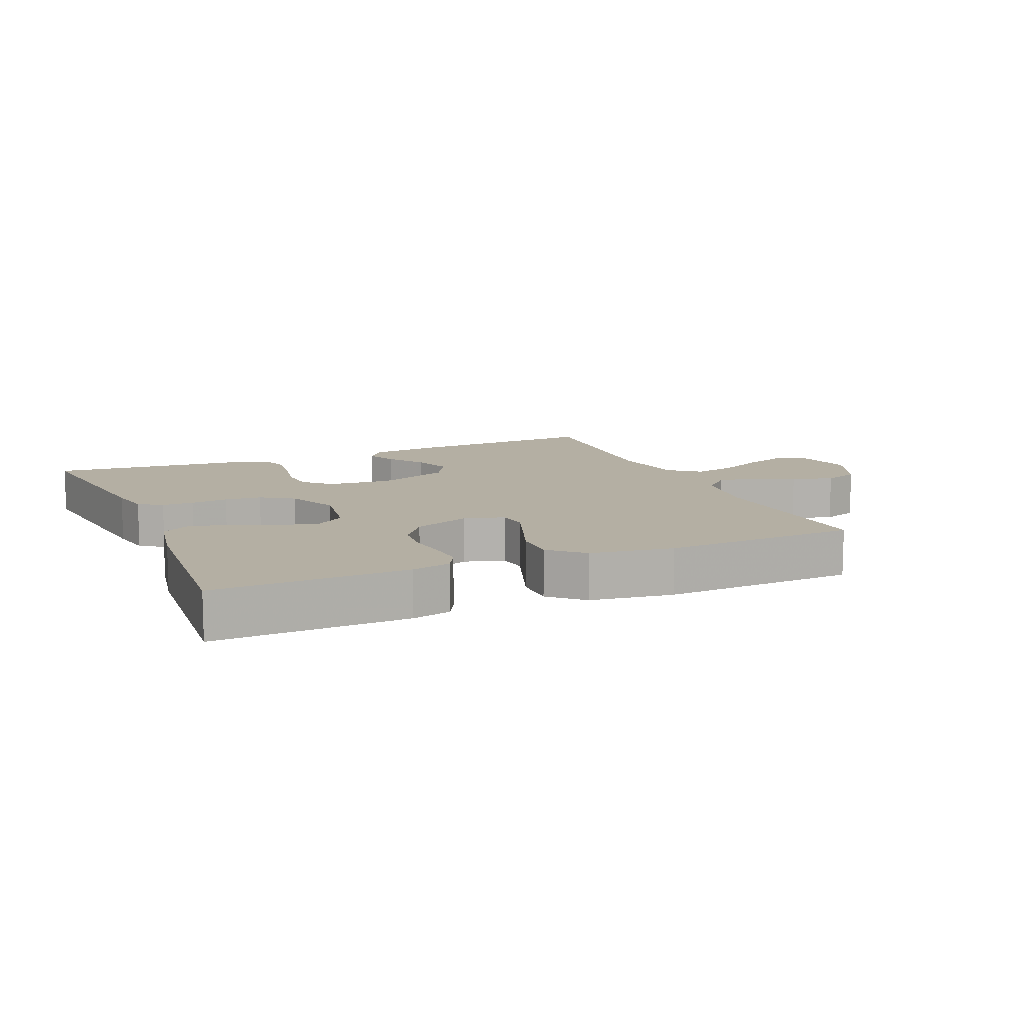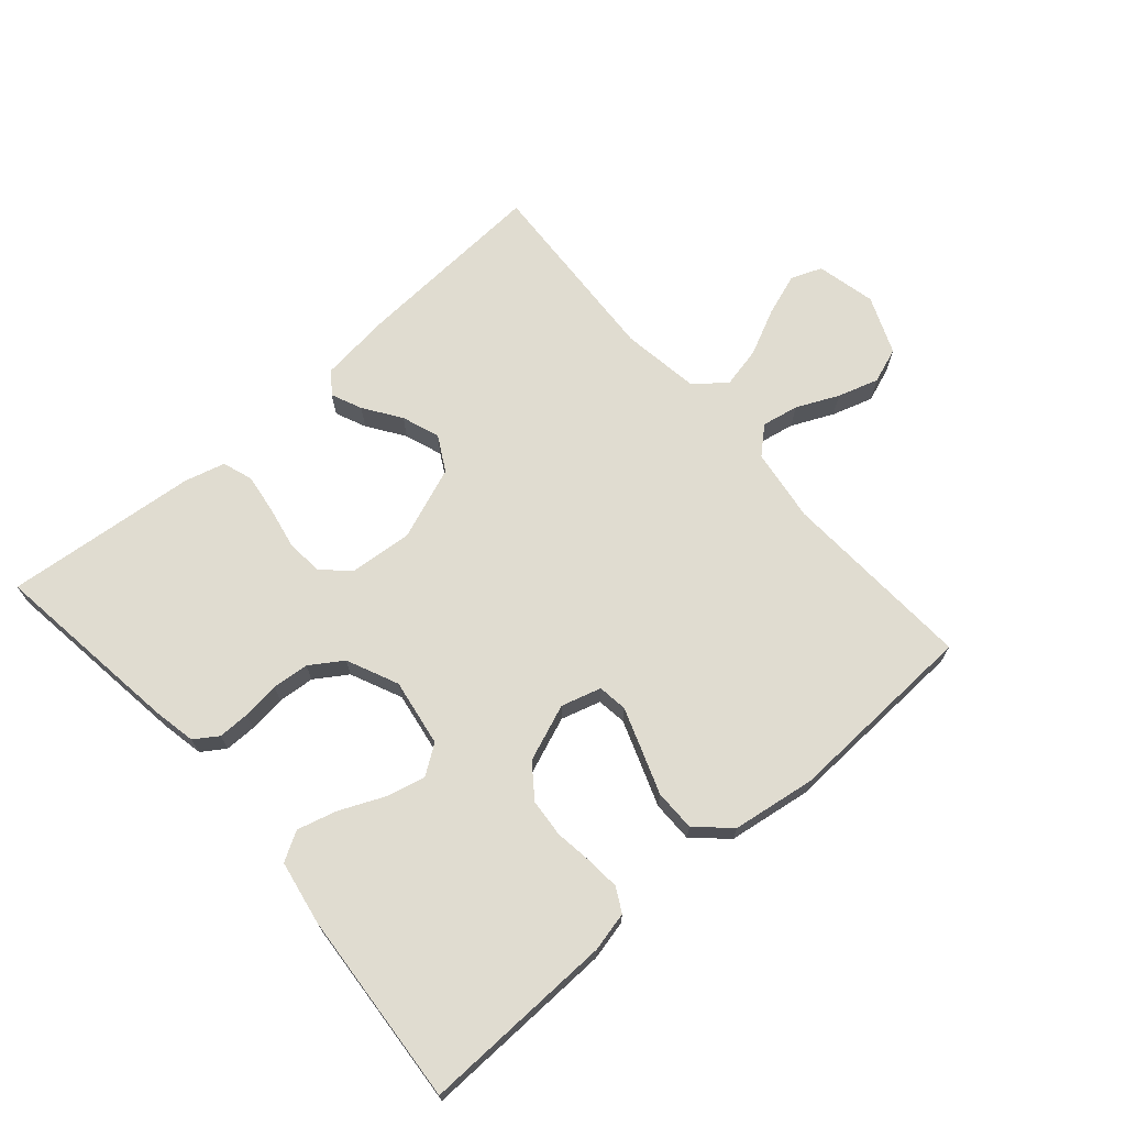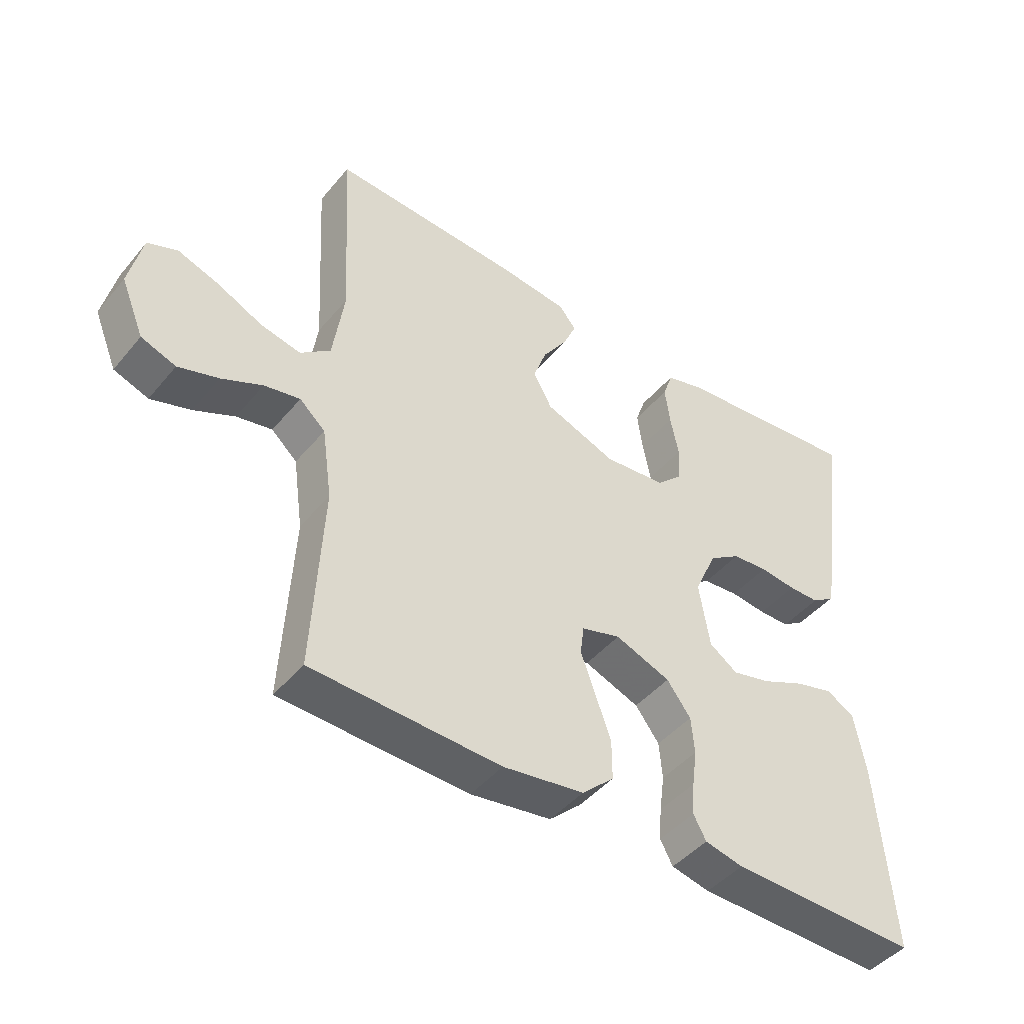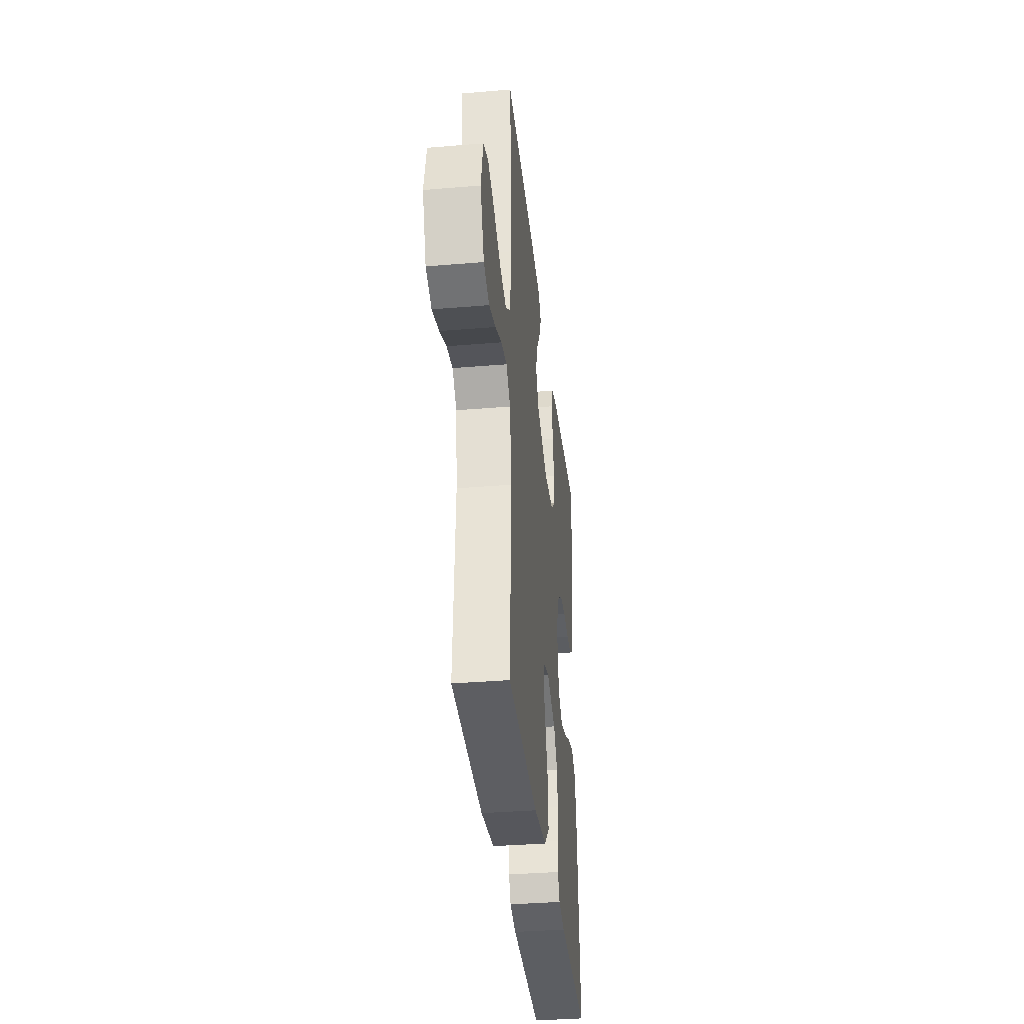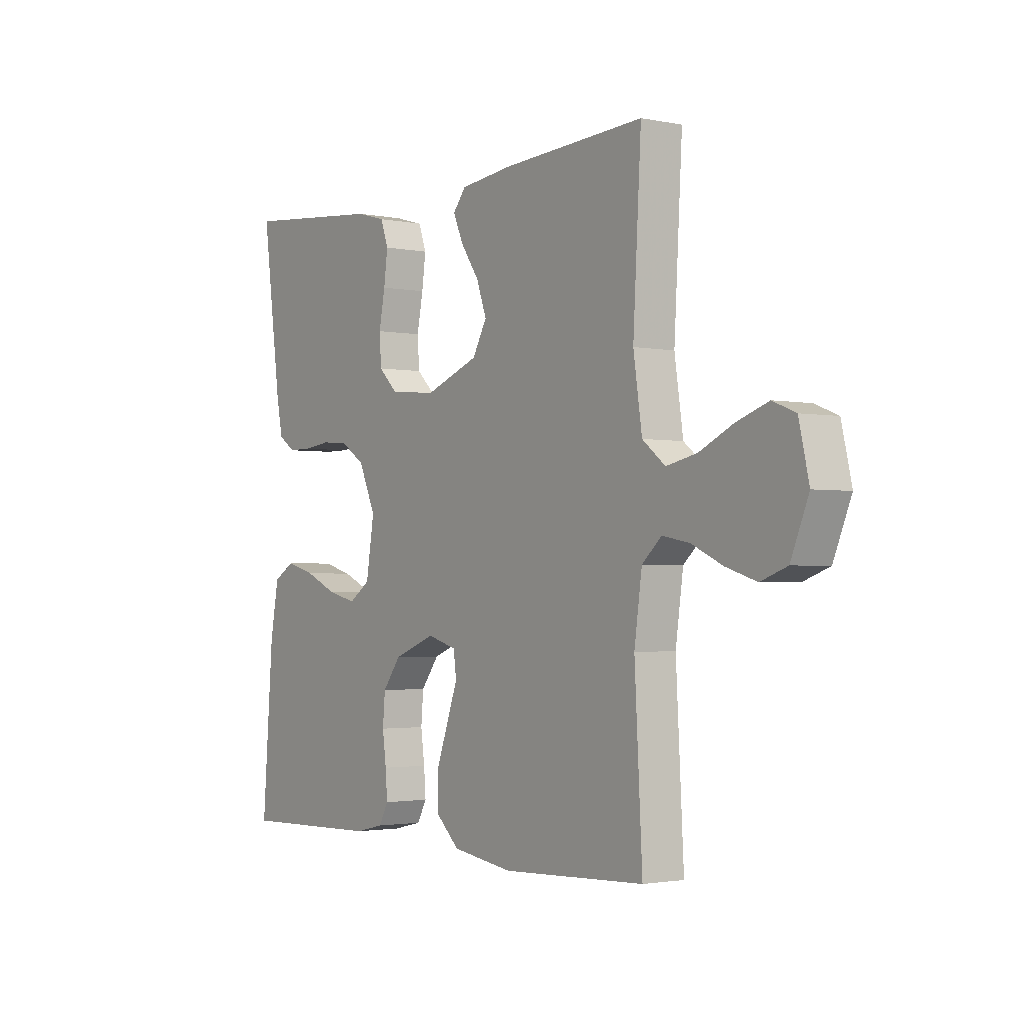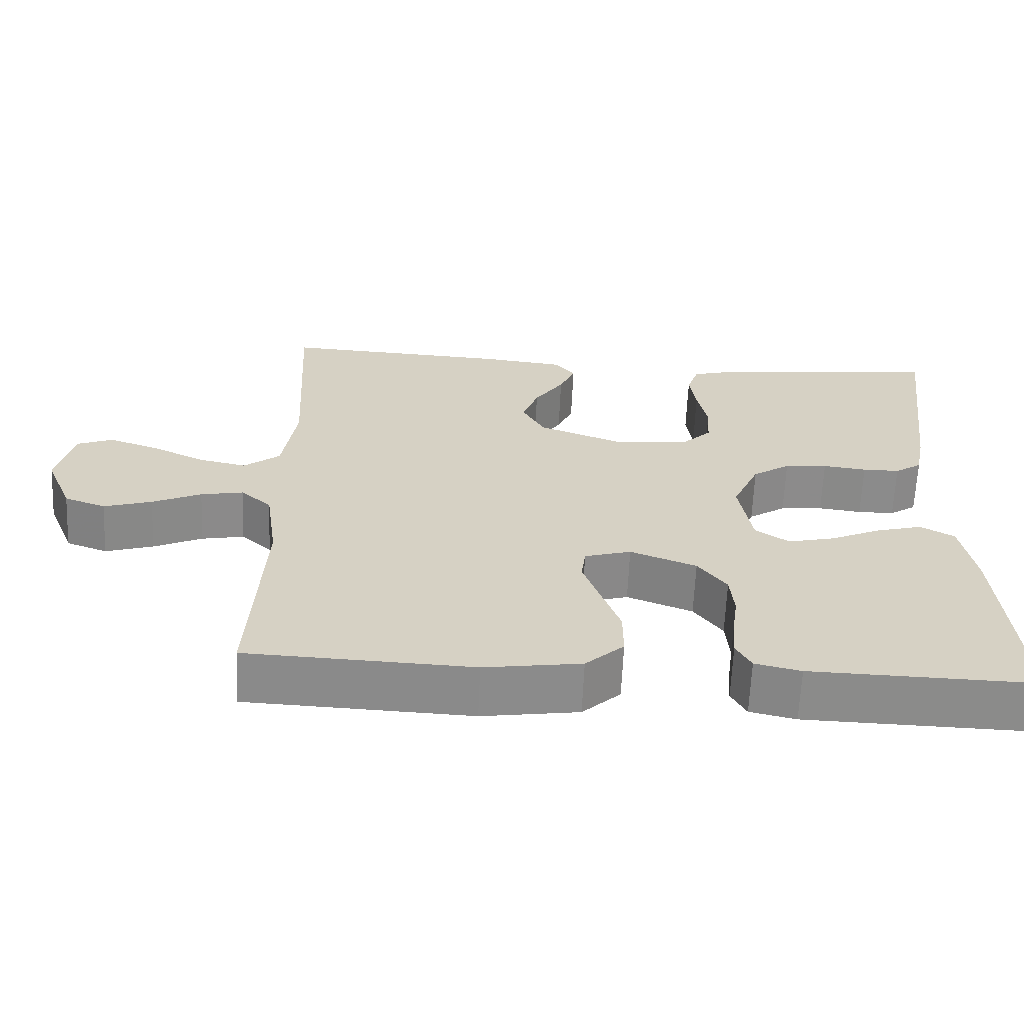
<metadata>
{"format":"obj","ext":"obj","renderer":"f3d","projection":"perspective","resolution":1024,"background":"white","views":[{"elev":11.2,"azim":156.7,"up":"+Y"},{"elev":69.5,"azim":138.9,"up":"+Y"},{"elev":-45.0,"azim":-36.9,"up":"+Z"},{"elev":-35.9,"azim":-83.7,"up":"+Z"},{"elev":-2.1,"azim":-125.5,"up":"+Z"},{"elev":-63.8,"azim":-2.5,"up":"+Z"}]}
</metadata>
<code>
v -0.5 0.07 -0.5
v -0.484 0.07 -0.2
v -0.5 0.07 -0.086
v -0.541 0.07 -0.049
v -0.598 0.07 -0.06
v -0.663 0.07 -0.09
v -0.727 0.07 -0.11
v -0.782 0.07 -0.09
v -0.819 0.07 0
v -0.798 0.07 0.092
v -0.75 0.07 0.111
v -0.684 0.07 0.088
v -0.613 0.07 0.054
v -0.549 0.07 0.04
v -0.501 0.07 0.078
v -0.483 0.07 0.2
v -0.5 0.07 0.5
v -0.2 0.07 0.483
v -0.089 0.07 0.47
v -0.062 0.07 0.436
v -0.083 0.07 0.388
v -0.122 0.07 0.331
v -0.143 0.07 0.272
v -0.113 0.07 0.218
v 0 0.07 0.175
v 0.099 0.07 0.184
v 0.139 0.07 0.223
v 0.143 0.07 0.281
v 0.13 0.07 0.347
v 0.122 0.07 0.408
v 0.138 0.07 0.454
v 0.2 0.07 0.471
v 0.5 0.07 0.5
v 0.46 0.07 0.2
v 0.447 0.07 0.135
v 0.411 0.07 0.111
v 0.362 0.07 0.111
v 0.304 0.07 0.118
v 0.247 0.07 0.113
v 0.197 0.07 0.08
v 0.161 0.07 0
v 0.178 0.07 -0.105
v 0.223 0.07 -0.136
v 0.285 0.07 -0.121
v 0.352 0.07 -0.091
v 0.414 0.07 -0.074
v 0.459 0.07 -0.1
v 0.477 0.07 -0.2
v 0.5 0.07 -0.5
v 0.2 0.07 -0.492
v 0.139 0.07 -0.478
v 0.119 0.07 -0.441
v 0.123 0.07 -0.389
v 0.131 0.07 -0.33
v 0.126 0.07 -0.271
v 0.088 0.07 -0.22
v 0 0.07 -0.186
v -0.062 0.07 -0.204
v -0.068 0.07 -0.25
v -0.045 0.07 -0.314
v -0.02 0.07 -0.383
v -0.02 0.07 -0.447
v -0.071 0.07 -0.494
v -0.2 0.07 -0.513
v -0.5 0 -0.5
v -0.484 0 -0.2
v -0.5 0 -0.086
v -0.541 0 -0.049
v -0.598 0 -0.06
v -0.663 0 -0.09
v -0.727 0 -0.11
v -0.782 0 -0.09
v -0.819 0 0
v -0.798 0 0.092
v -0.75 0 0.111
v -0.684 0 0.088
v -0.613 0 0.054
v -0.549 0 0.04
v -0.501 0 0.078
v -0.483 0 0.2
v -0.5 0 0.5
v -0.2 0 0.483
v -0.089 0 0.47
v -0.062 0 0.436
v -0.083 0 0.388
v -0.122 0 0.331
v -0.143 0 0.272
v -0.113 0 0.218
v 0 0 0.175
v 0.099 0 0.184
v 0.139 0 0.223
v 0.143 0 0.281
v 0.13 0 0.347
v 0.122 0 0.408
v 0.138 0 0.454
v 0.2 0 0.471
v 0.5 0 0.5
v 0.46 0 0.2
v 0.447 0 0.135
v 0.411 0 0.111
v 0.362 0 0.111
v 0.304 0 0.118
v 0.247 0 0.113
v 0.197 0 0.08
v 0.161 0 0
v 0.178 0 -0.105
v 0.223 0 -0.136
v 0.285 0 -0.121
v 0.352 0 -0.091
v 0.414 0 -0.074
v 0.459 0 -0.1
v 0.477 0 -0.2
v 0.5 0 -0.5
v 0.2 0 -0.492
v 0.139 0 -0.478
v 0.119 0 -0.441
v 0.123 0 -0.389
v 0.131 0 -0.33
v 0.126 0 -0.271
v 0.088 0 -0.22
v 0 0 -0.186
v -0.062 0 -0.204
v -0.068 0 -0.25
v -0.045 0 -0.314
v -0.02 0 -0.383
v -0.02 0 -0.447
v -0.071 0 -0.494
v -0.2 0 -0.513
f 64 1 2
f 63 64 2
f 62 63 2
f 61 62 2
f 60 61 2
f 59 60 2 3
f 58 59 3 4
f 57 58 4
f 52 53 54
f 51 52 54
f 50 51 54
f 49 50 54
f 48 49 54
f 47 48 54
f 46 47 54
f 45 46 54
f 44 45 54
f 43 44 54 55
f 42 43 55 56
f 36 37 38
f 35 36 38
f 34 35 38
f 33 34 38
f 32 33 38
f 31 32 38
f 30 31 38
f 29 30 38
f 28 29 38
f 27 28 38 39
f 26 27 39 40
f 20 21 22
f 19 20 22
f 18 19 22
f 17 18 22
f 16 17 22
f 15 16 22 23
f 14 15 23 24
f 11 12 13
f 10 11 13
f 9 10 13
f 8 9 13
f 7 8 13
f 6 7 13
f 5 6 13
f 4 5 13 14
f 14 24 25
f 4 14 25
f 57 4 25
f 57 25 26
f 56 57 26
f 42 56 26
f 41 42 26
f 26 40 41
f 66 65 128
f 66 128 127
f 66 127 126
f 66 126 125
f 66 125 124
f 67 66 124 123
f 68 67 123 122
f 68 122 121
f 118 117 116
f 118 116 115
f 118 115 114
f 118 114 113
f 118 113 112
f 118 112 111
f 118 111 110
f 118 110 109
f 118 109 108
f 119 118 108 107
f 120 119 107 106
f 102 101 100
f 102 100 99
f 102 99 98
f 102 98 97
f 102 97 96
f 102 96 95
f 102 95 94
f 102 94 93
f 102 93 92
f 103 102 92 91
f 104 103 91 90
f 86 85 84
f 86 84 83
f 86 83 82
f 86 82 81
f 86 81 80
f 87 86 80 79
f 88 87 79 78
f 77 76 75
f 77 75 74
f 77 74 73
f 77 73 72
f 77 72 71
f 77 71 70
f 77 70 69
f 78 77 69 68
f 89 88 78
f 89 78 68
f 89 68 121
f 90 89 121
f 90 121 120
f 90 120 106
f 90 106 105
f 105 104 90
f 1 65 66 2
f 2 66 67 3
f 3 67 68 4
f 4 68 69 5
f 5 69 70 6
f 6 70 71 7
f 7 71 72 8
f 8 72 73 9
f 9 73 74 10
f 10 74 75 11
f 11 75 76 12
f 12 76 77 13
f 13 77 78 14
f 14 78 79 15
f 15 79 80 16
f 16 80 81 17
f 17 81 82 18
f 18 82 83 19
f 19 83 84 20
f 20 84 85 21
f 21 85 86 22
f 22 86 87 23
f 23 87 88 24
f 24 88 89 25
f 25 89 90 26
f 26 90 91 27
f 27 91 92 28
f 28 92 93 29
f 29 93 94 30
f 30 94 95 31
f 31 95 96 32
f 32 96 97 33
f 33 97 98 34
f 34 98 99 35
f 35 99 100 36
f 36 100 101 37
f 37 101 102 38
f 38 102 103 39
f 39 103 104 40
f 40 104 105 41
f 41 105 106 42
f 42 106 107 43
f 43 107 108 44
f 44 108 109 45
f 45 109 110 46
f 46 110 111 47
f 47 111 112 48
f 48 112 113 49
f 49 113 114 50
f 50 114 115 51
f 51 115 116 52
f 52 116 117 53
f 53 117 118 54
f 54 118 119 55
f 55 119 120 56
f 56 120 121 57
f 57 121 122 58
f 58 122 123 59
f 59 123 124 60
f 60 124 125 61
f 61 125 126 62
f 62 126 127 63
f 63 127 128 64
f 64 128 65 1

</code>
